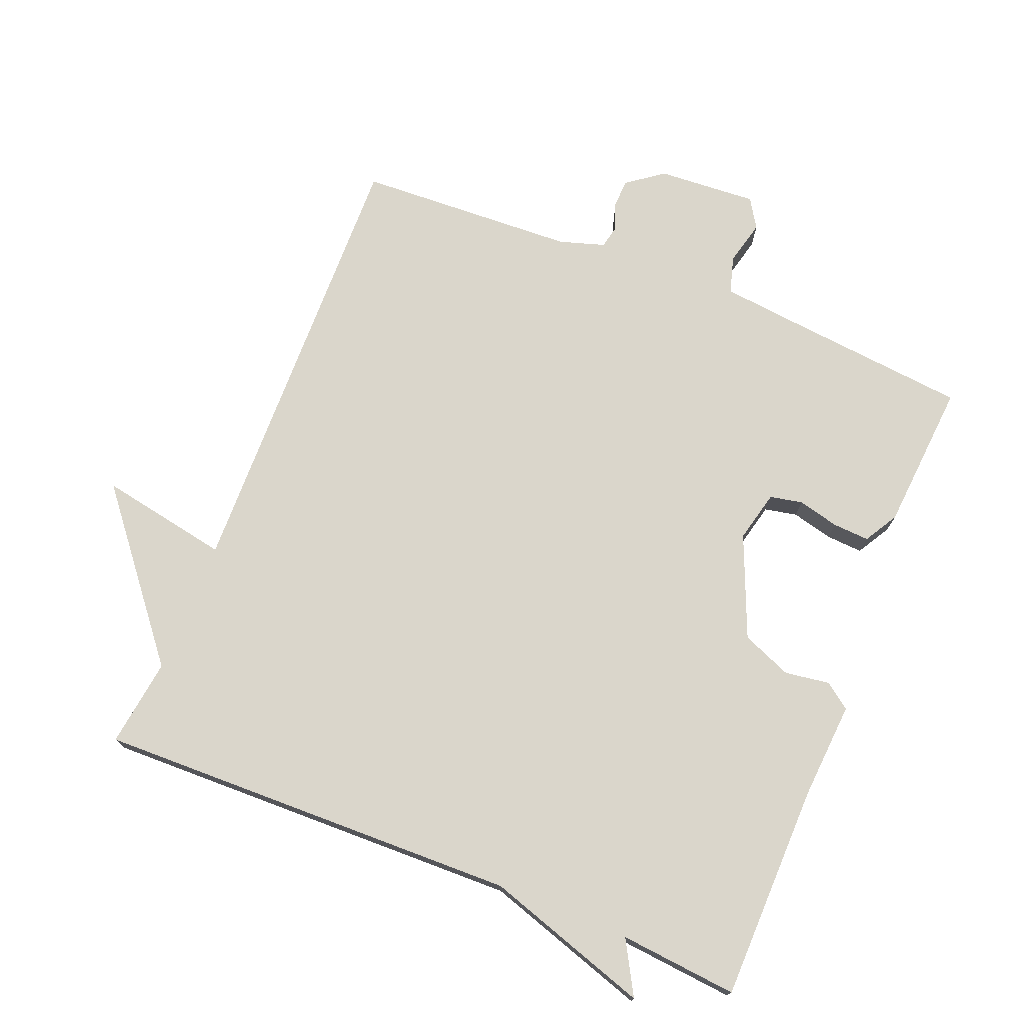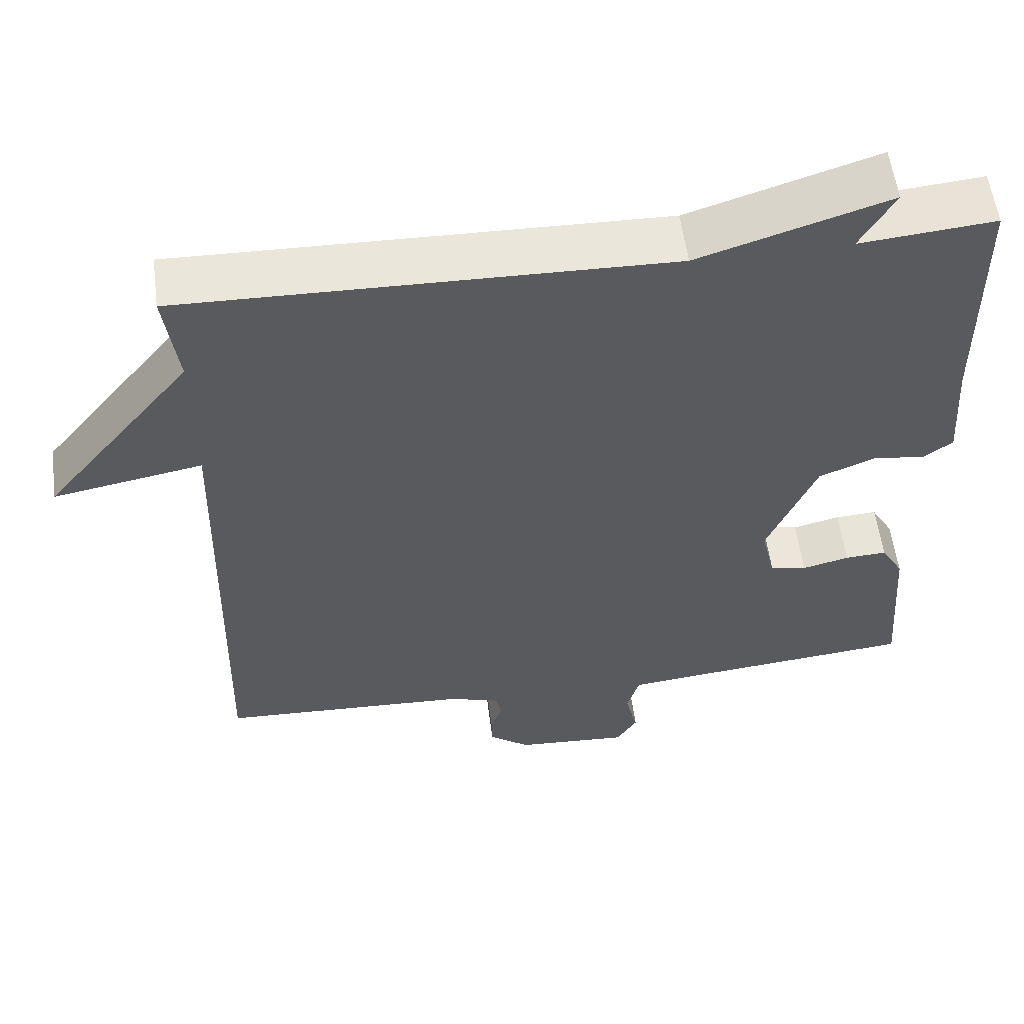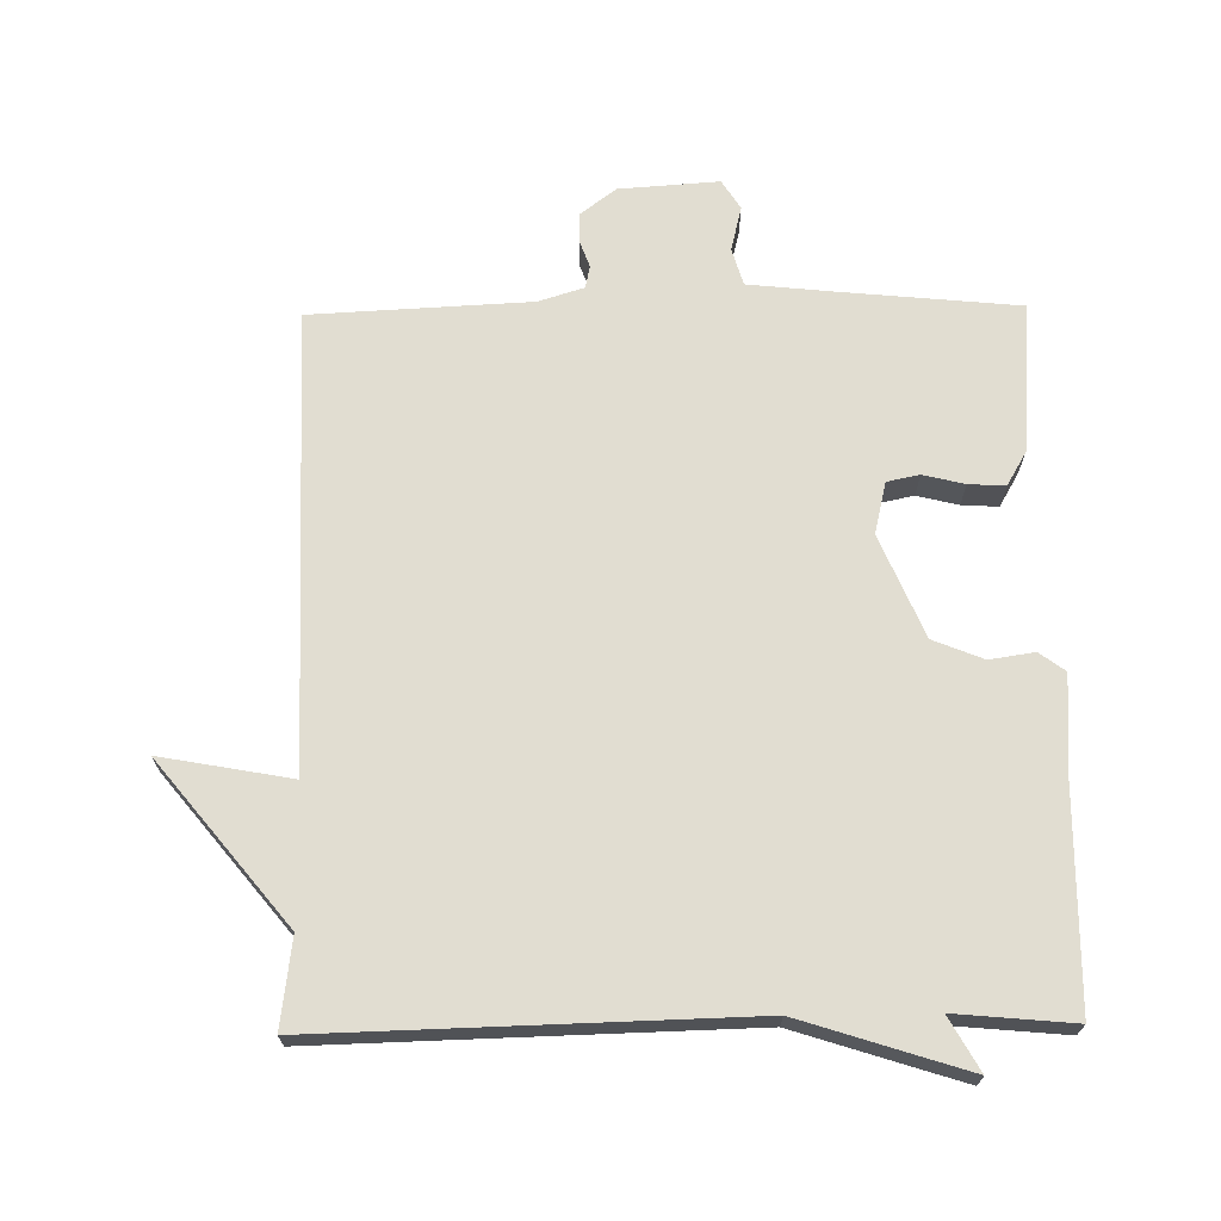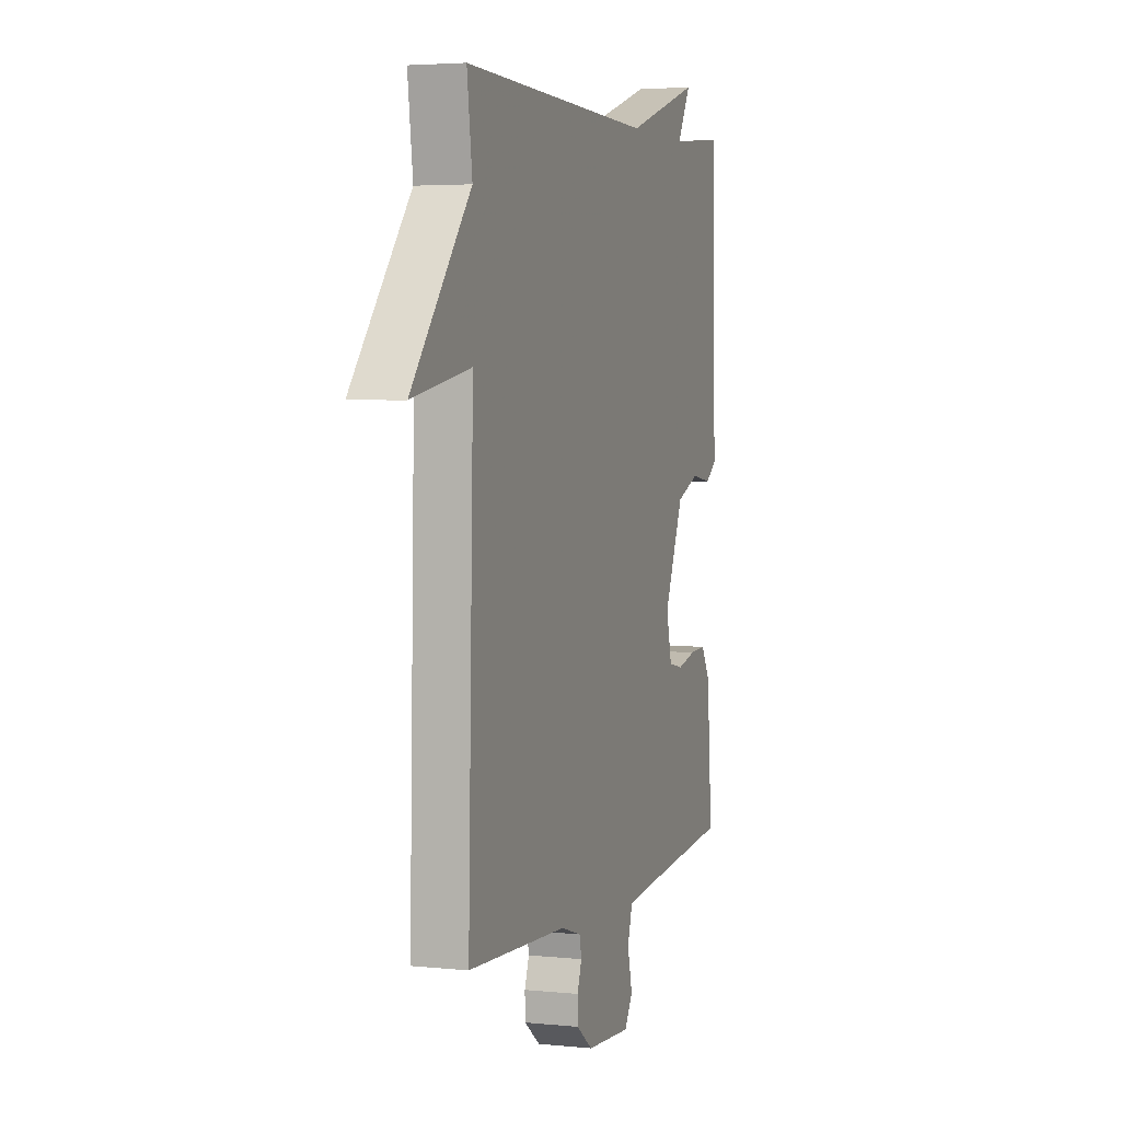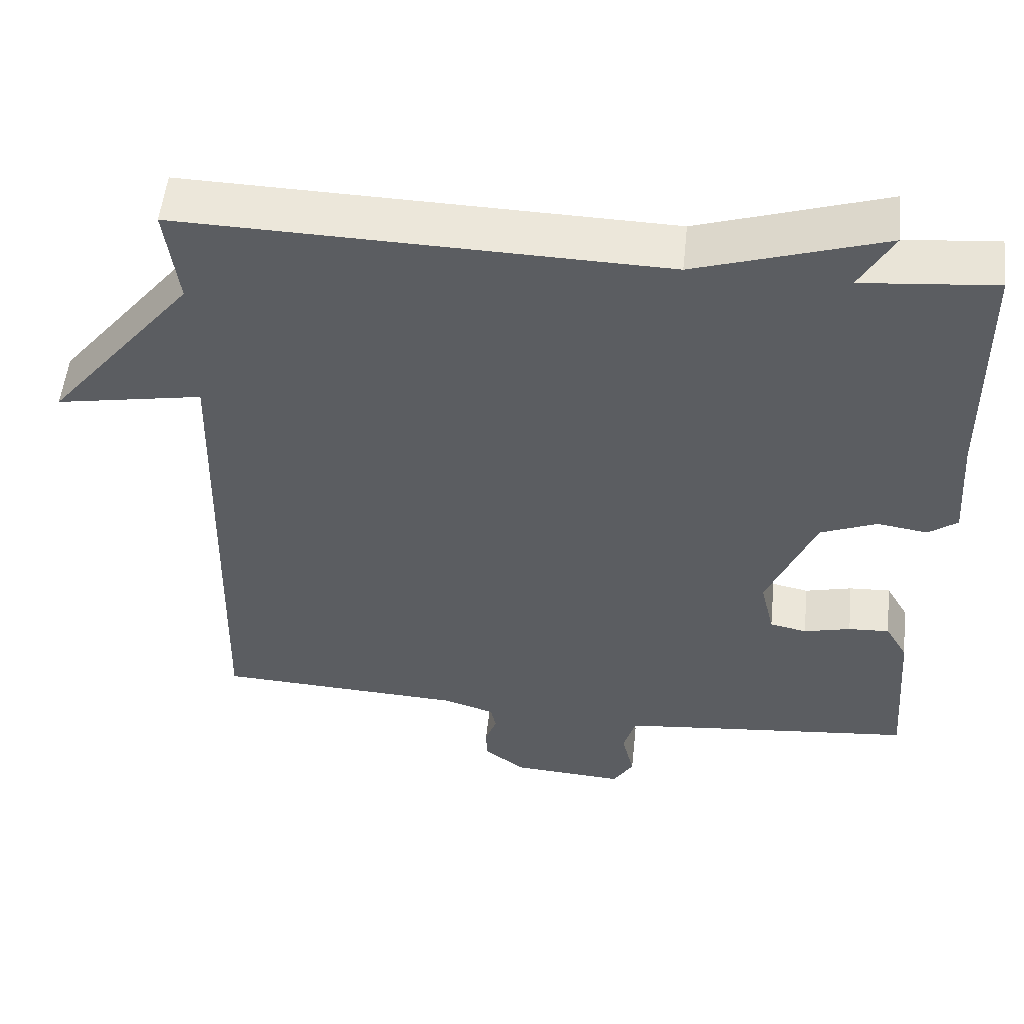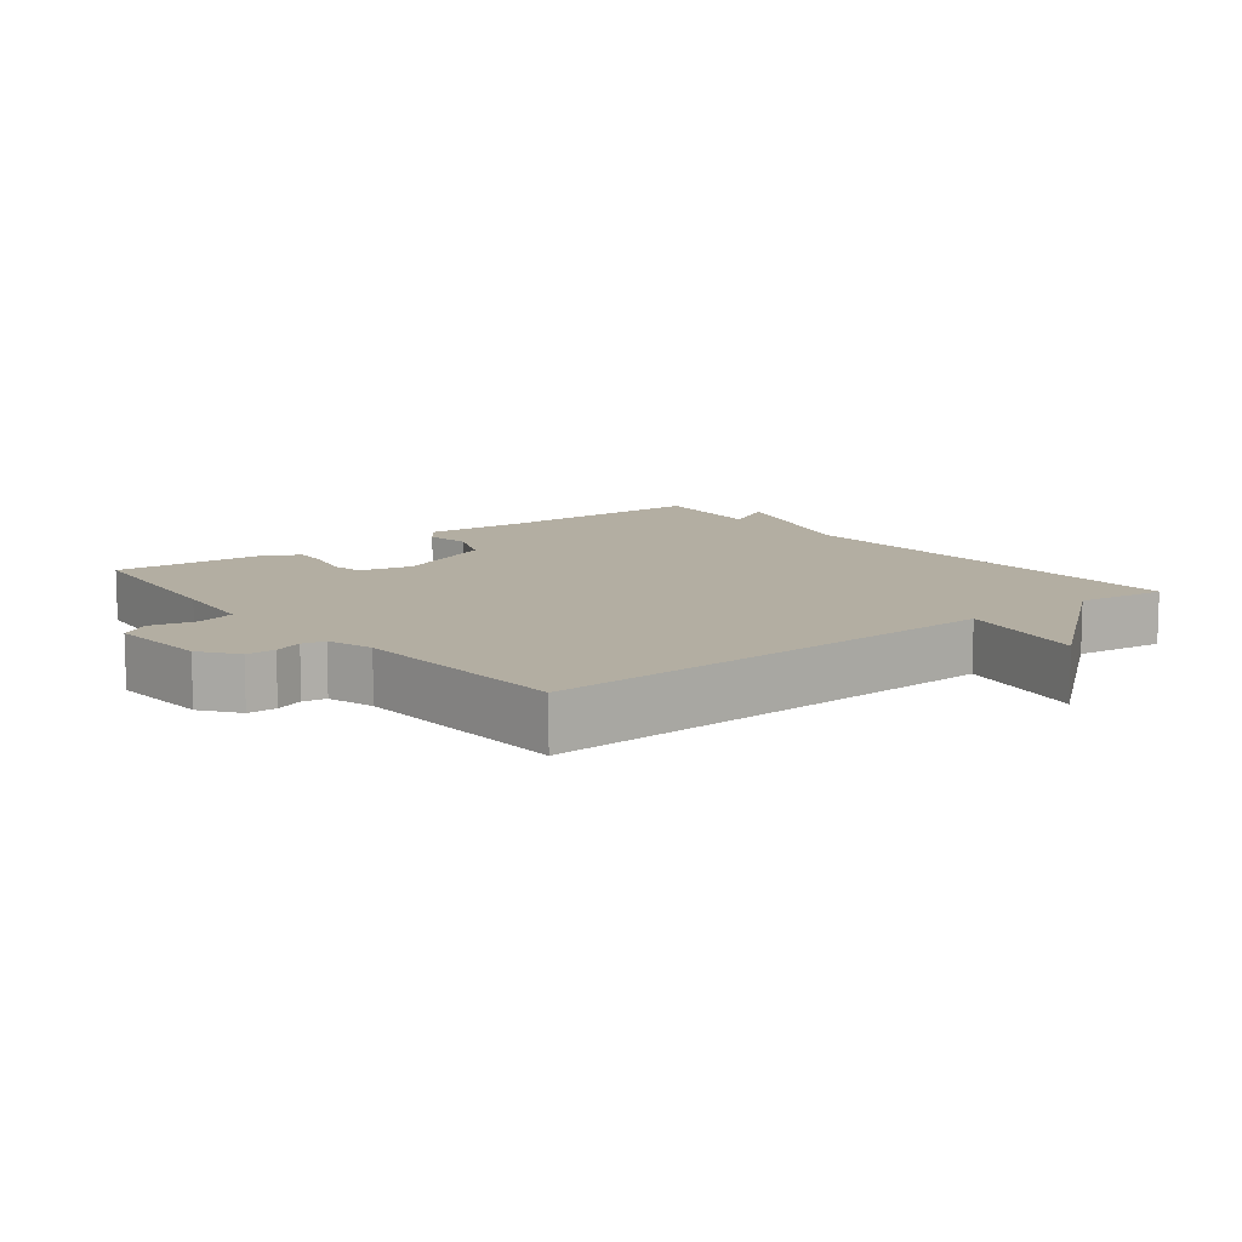
<metadata>
{"format":"obj","ext":"obj","renderer":"f3d","projection":"perspective","resolution":1024,"background":"white","views":[{"elev":73.8,"azim":22.1,"up":"+Y"},{"elev":56.8,"azim":-7.4,"up":"+Z"},{"elev":68.8,"azim":-0.8,"up":"+Y"},{"elev":3.9,"azim":-71.2,"up":"+Z"},{"elev":53.4,"azim":6.0,"up":"+Z"},{"elev":10.8,"azim":-128.2,"up":"+Y"}]}
</metadata>
<code>
v -0.5 0.07 0.5
v 0.126 0.07 0.484
v 0.37 0.07 0.562
v 0.326 0.07 0.484
v 0.5 0.07 0.5
v 0.504 0.07 0.18
v 0.514 0.07 0.037
v 0.476 0.07 0.009
v 0.41 0.07 0.019
v 0.336 0.07 -0.011
v 0.273 0.07 -0.161
v 0.291 0.07 -0.237
v 0.339 0.07 -0.247
v 0.4 0.07 -0.232
v 0.454 0.07 -0.229
v 0.483 0.07 -0.279
v 0.5 0.07 -0.5
v 0.235 0.07 -0.526
v 0.111 0.07 -0.539
v 0.095 0.07 -0.594
v 0.111 0.07 -0.66
v 0.084 0.07 -0.703
v -0.063 0.07 -0.693
v -0.116 0.07 -0.653
v -0.117 0.07 -0.611
v -0.102 0.07 -0.57
v -0.109 0.07 -0.537
v -0.176 0.07 -0.516
v -0.5 0.07 -0.5
v -0.483 0.07 0.17
v -0.675 0.07 0.135
v -0.483 0.07 0.37
v -0.5 0 0.5
v 0.126 0 0.484
v 0.37 0 0.562
v 0.326 0 0.484
v 0.5 0 0.5
v 0.504 0 0.18
v 0.514 0 0.037
v 0.476 0 0.009
v 0.41 0 0.019
v 0.336 0 -0.011
v 0.273 0 -0.161
v 0.291 0 -0.237
v 0.339 0 -0.247
v 0.4 0 -0.232
v 0.454 0 -0.229
v 0.483 0 -0.279
v 0.5 0 -0.5
v 0.235 0 -0.526
v 0.111 0 -0.539
v 0.095 0 -0.594
v 0.111 0 -0.66
v 0.084 0 -0.703
v -0.063 0 -0.693
v -0.116 0 -0.653
v -0.117 0 -0.611
v -0.102 0 -0.57
v -0.109 0 -0.537
v -0.176 0 -0.516
v -0.5 0 -0.5
v -0.483 0 0.17
v -0.675 0 0.135
v -0.483 0 0.37
f 30 31 32
f 28 29 30
f 27 28 30 32
f 24 25 26
f 23 24 26
f 22 23 26
f 21 22 26
f 20 21 26
f 19 20 26 27
f 32 1 2
f 27 32 2
f 19 27 2
f 18 19 2
f 16 17 18
f 15 16 18
f 14 15 18
f 13 14 18
f 6 7 8 9
f 6 9 10
f 5 6 10
f 4 5 10
f 2 3 4
f 2 4 10 11
f 12 13 18
f 11 12 18
f 2 11 18
f 64 63 62
f 62 61 60
f 64 62 60 59
f 58 57 56
f 58 56 55
f 58 55 54
f 58 54 53
f 58 53 52
f 59 58 52 51
f 34 33 64
f 34 64 59
f 34 59 51
f 34 51 50
f 50 49 48
f 50 48 47
f 50 47 46
f 50 46 45
f 41 40 39 38
f 42 41 38
f 42 38 37
f 42 37 36
f 36 35 34
f 43 42 36 34
f 50 45 44
f 50 44 43
f 50 43 34
f 1 33 34 2
f 2 34 35 3
f 3 35 36 4
f 4 36 37 5
f 5 37 38 6
f 6 38 39 7
f 7 39 40 8
f 8 40 41 9
f 9 41 42 10
f 10 42 43 11
f 11 43 44 12
f 12 44 45 13
f 13 45 46 14
f 14 46 47 15
f 15 47 48 16
f 16 48 49 17
f 17 49 50 18
f 18 50 51 19
f 19 51 52 20
f 20 52 53 21
f 21 53 54 22
f 22 54 55 23
f 23 55 56 24
f 24 56 57 25
f 25 57 58 26
f 26 58 59 27
f 27 59 60 28
f 28 60 61 29
f 29 61 62 30
f 30 62 63 31
f 31 63 64 32
f 32 64 33 1

</code>
